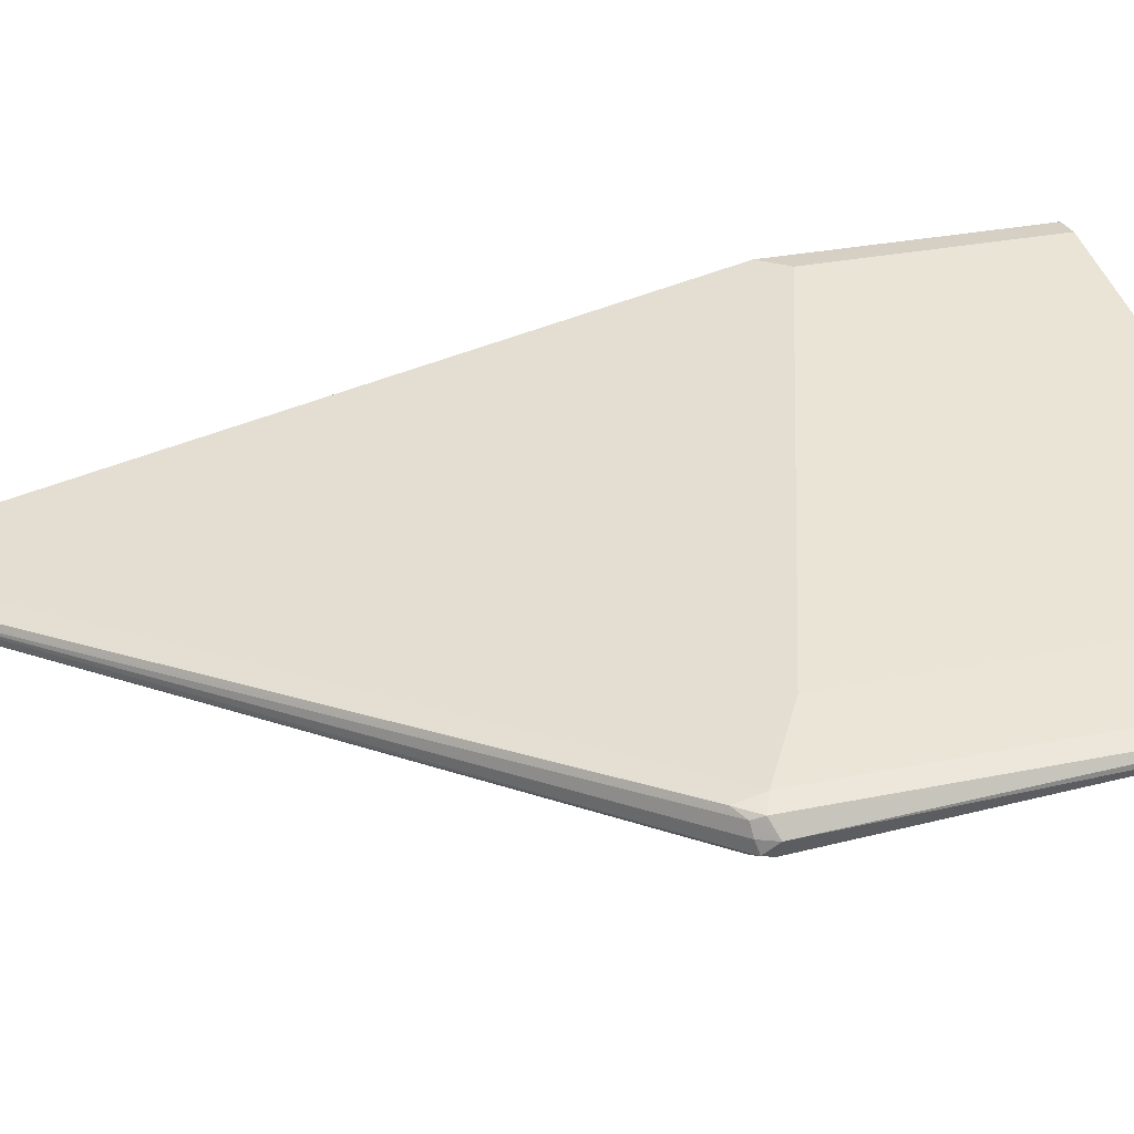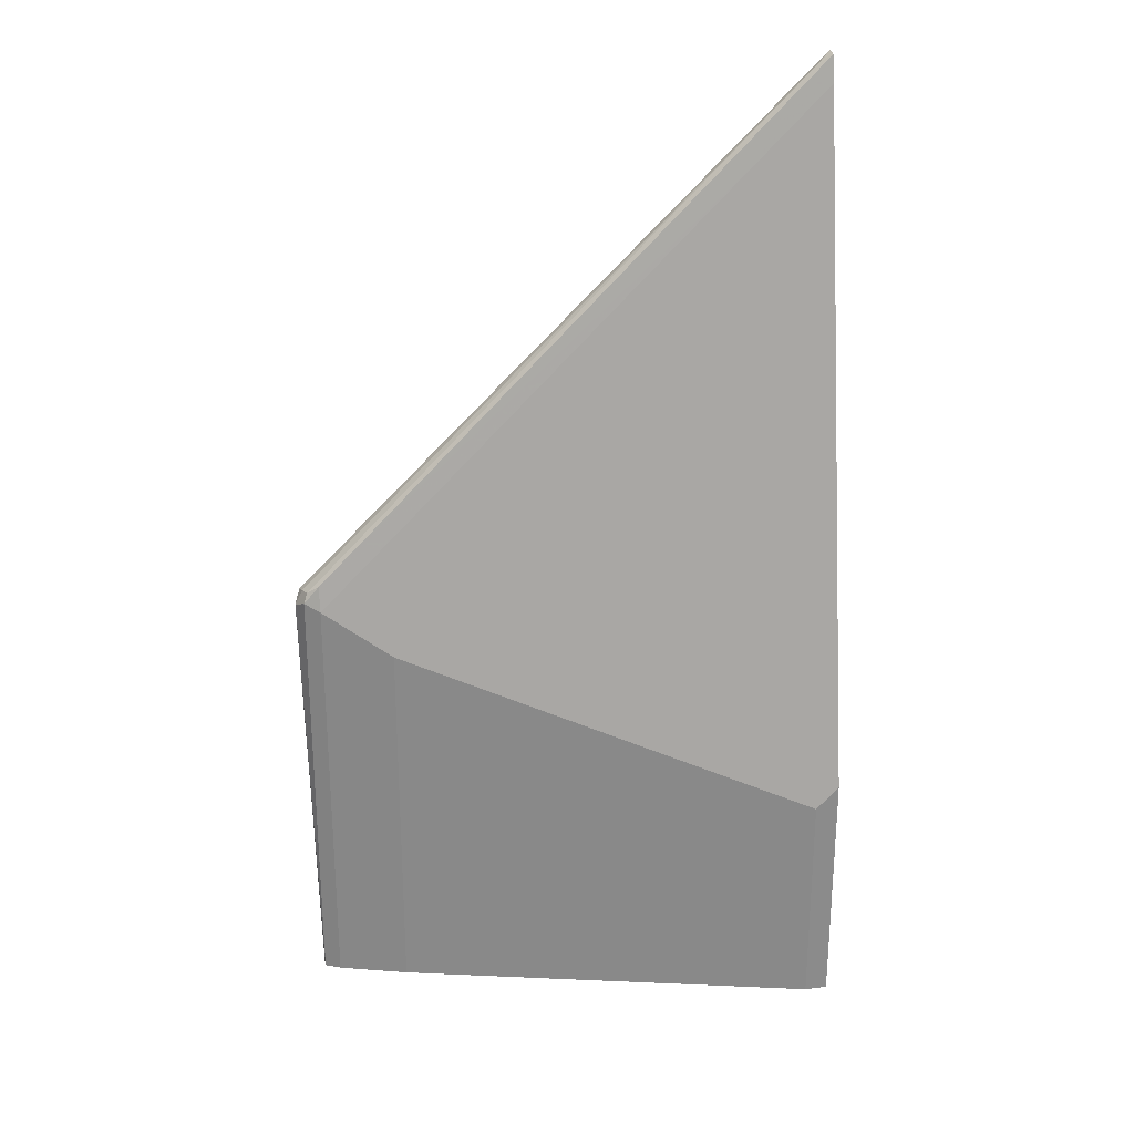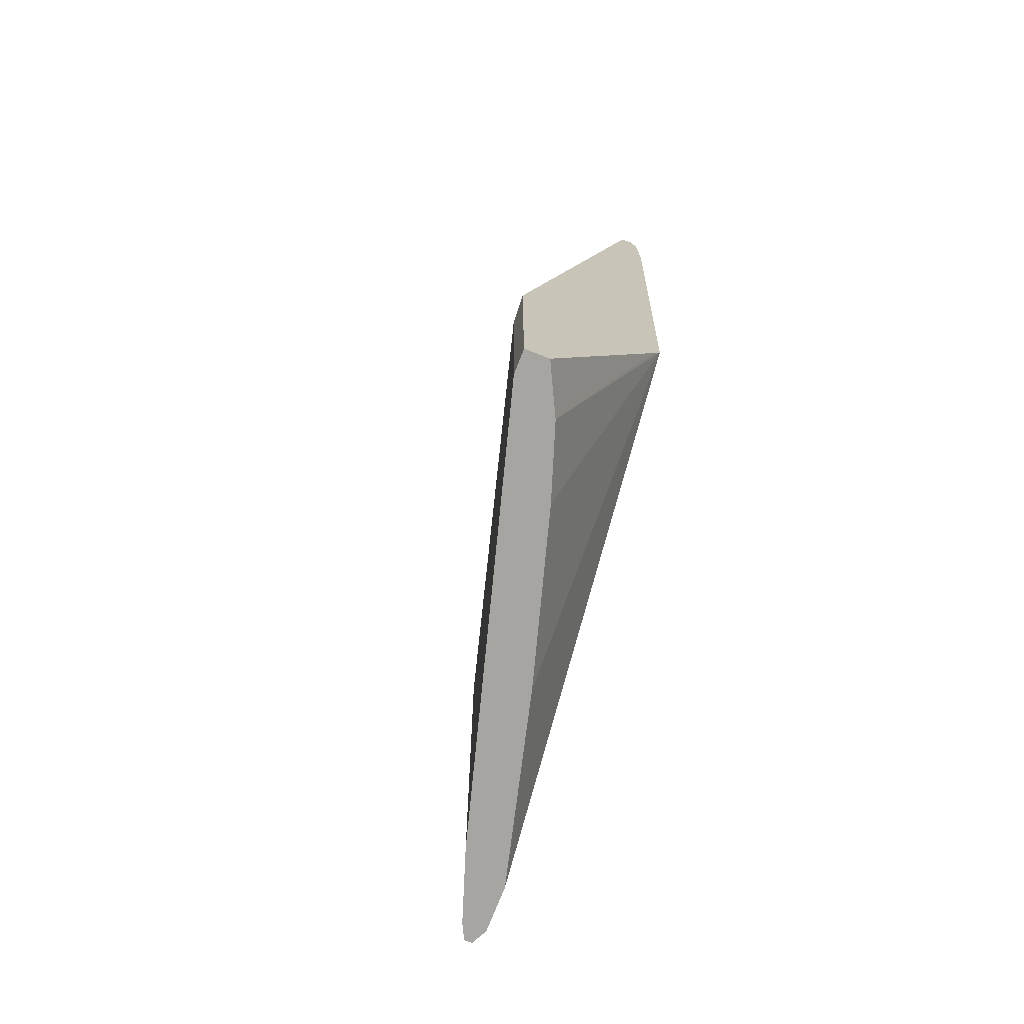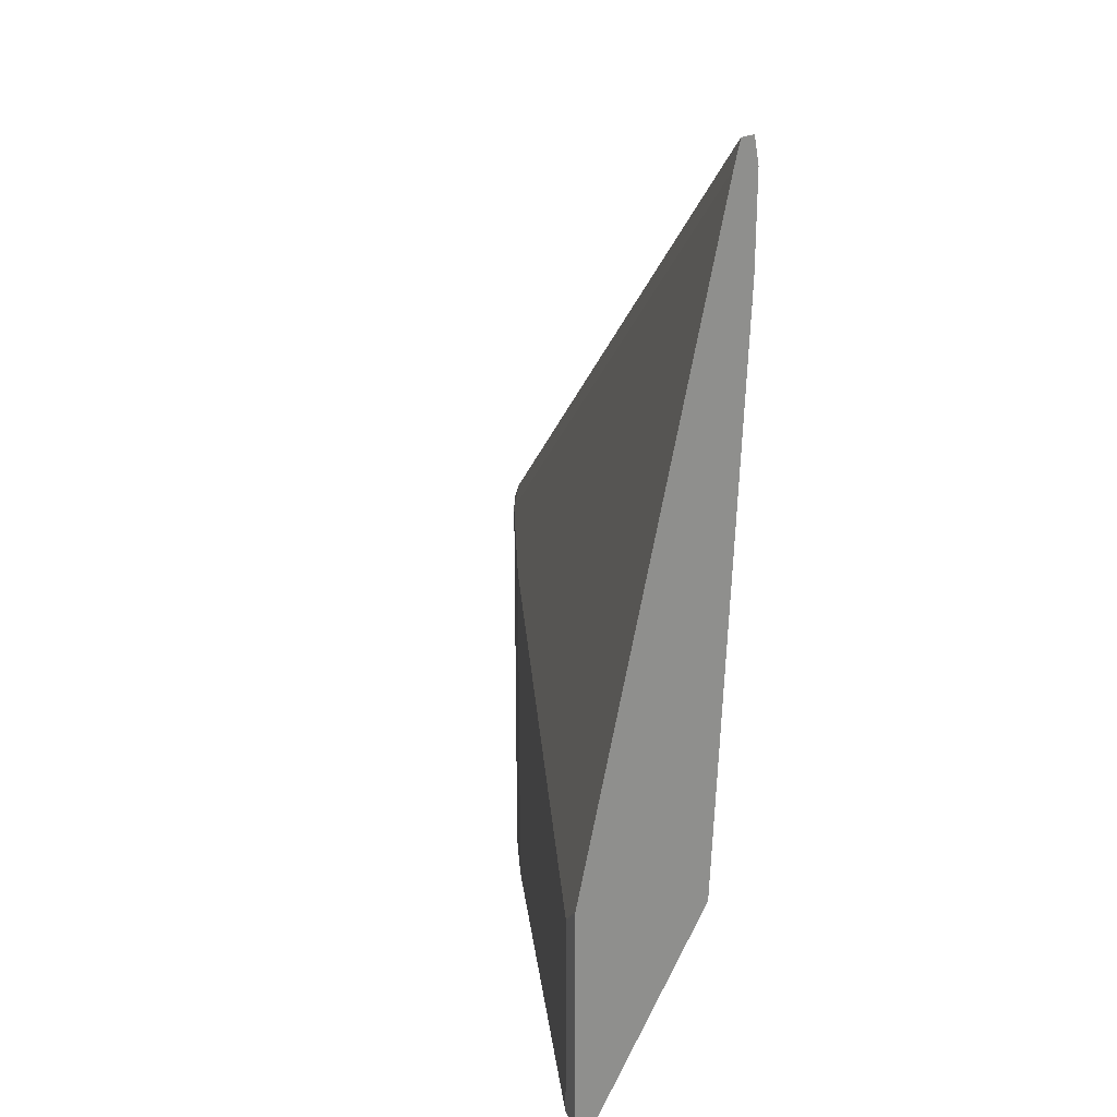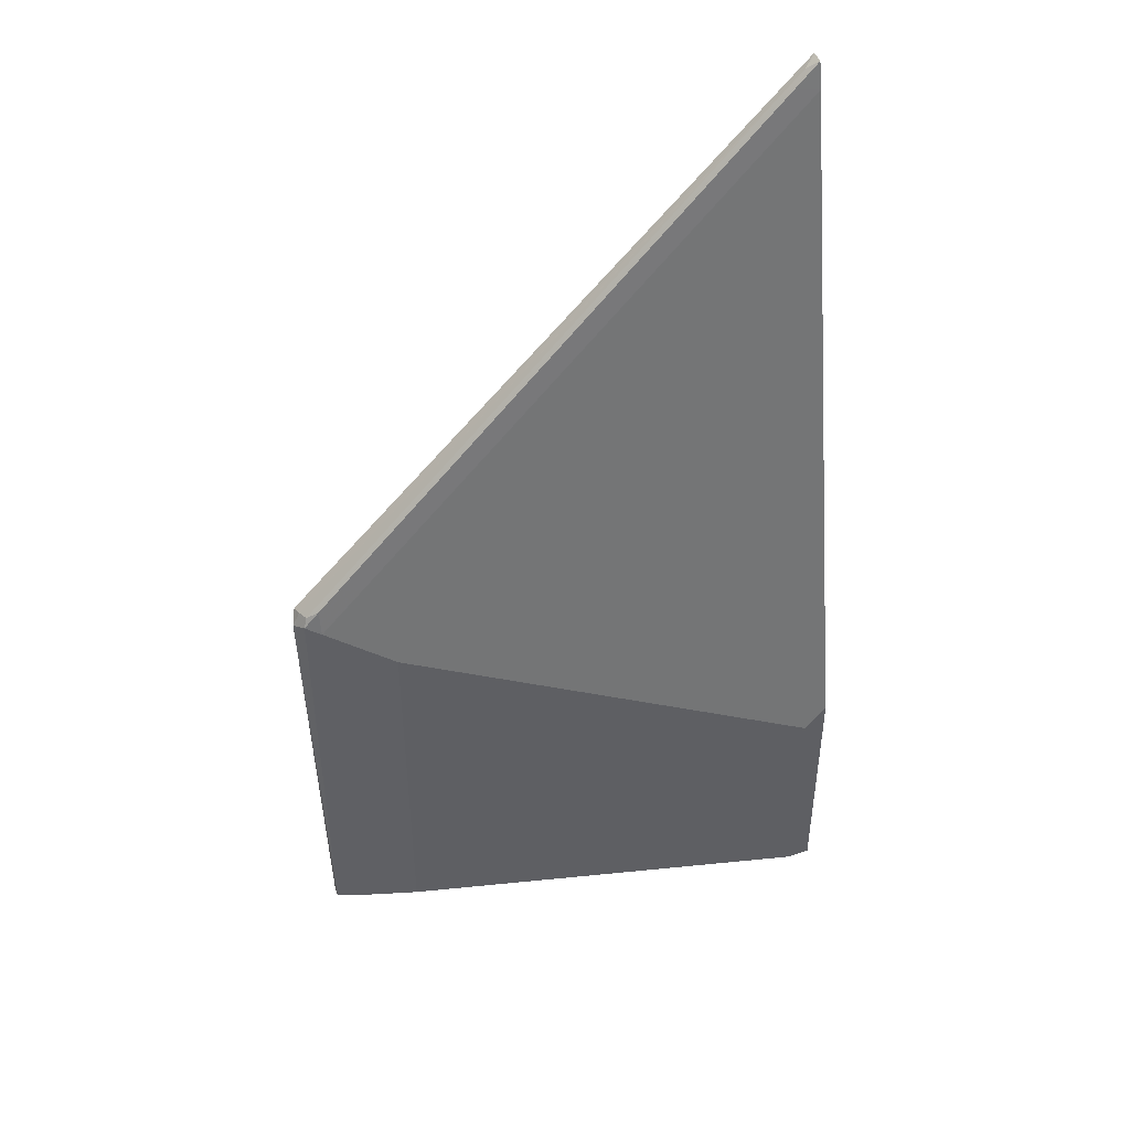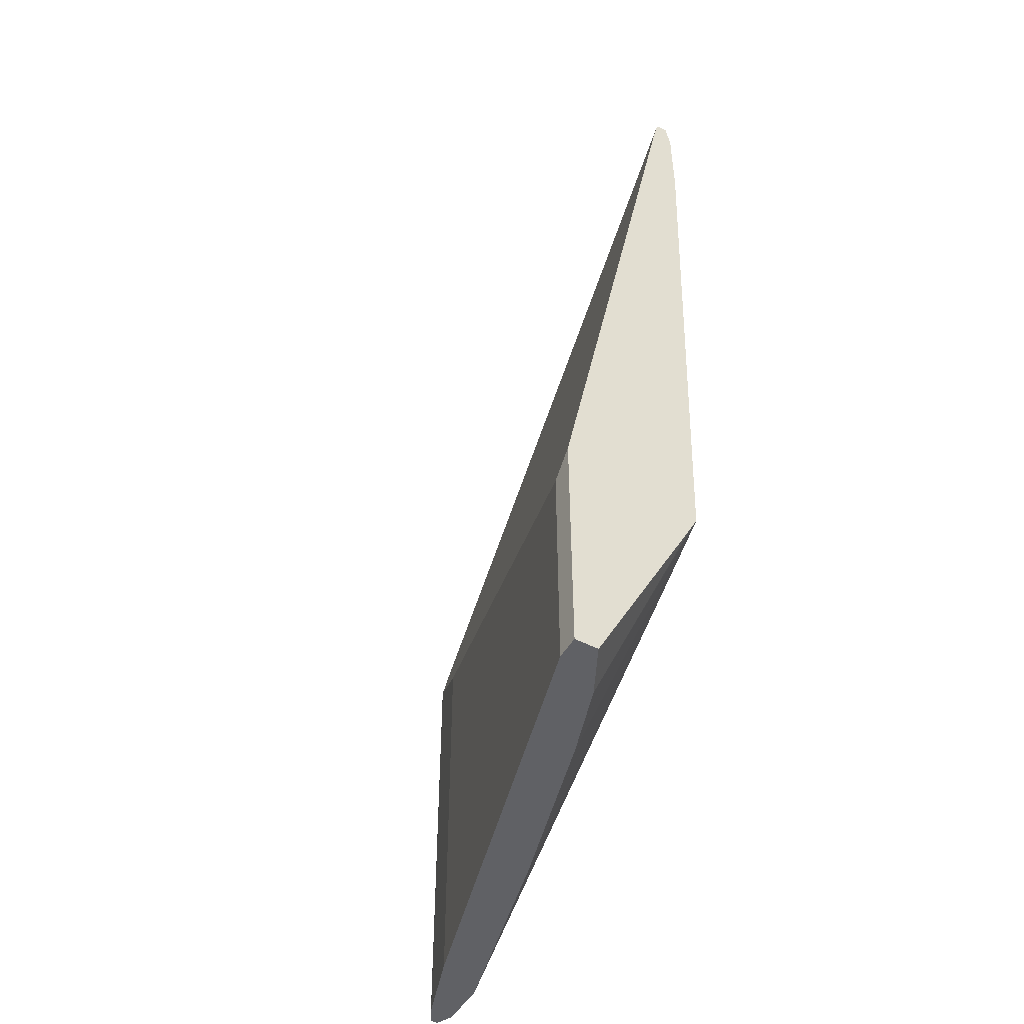
<metadata>
{"format":"obj","ext":"obj","renderer":"f3d","projection":"perspective","resolution":1024,"background":"white","views":[{"elev":26.4,"azim":71.5,"up":"+Y"},{"elev":26.4,"azim":168.4,"up":"+Z"},{"elev":-73.8,"azim":-111.2,"up":"+Z"},{"elev":24.9,"azim":-112.4,"up":"+Z"},{"elev":45.3,"azim":157.8,"up":"+Z"},{"elev":-49.6,"azim":-119.7,"up":"+Z"}]}
</metadata>
<code>
v 0.3267 0.5883 0.6907
v 0.3353 0.5933 0.6835
v 0.3267 0.5904 0.6907
v 0.3267 0.5847 0.6706
v 0.705 0.5675 0.2923
v 0.7107 0.5732 0.3038
v 0.7179 0.5761 0.301
v 0.3396 0.5933 0.6792
v 0.3267 0.5975 0.6899
v 0.3267 0.5847 0.6018
v 0.6706 0.5675 0.2751
v 0.7136 0.5718 0.2838
v 0.7165 0.5732 0.2923
v 0.705 0.5847 -0.03246
v 0.7222 0.5847 0.2923
v 0.7165 0.5847 0.3038
v 0.3526 0.5933 0.6663
v 0.3439 0.5976 0.6728
v 0.3267 0.6019 0.6706
v 0.3267 0.6019 0.1377
v 0.6706 0.5847 -0.03246
v 0.7165 0.5904 -0.03246
v 0.7165 0.5961 0.2981
v 0.7136 0.5933 0.3053
v 0.7165 0.5961 -0.03246
v 0.3612 0.5976 0.6556
v 0.6878 0.5976 0.3289
v 0.3783 0.6019 0.6191
v 0.3267 0.6191 0.5846
v 0.3267 0.6076 0.1261
v 0.3612 0.6706 -0.03246
v 0.4127 0.6534 -0.03246
v 0.533 0.6191 -0.03246
v 0.705 0.6019 0.2923
v 0.705 0.5976 0.3117
v 0.7088 0.6 -0.03246
v 0.6706 0.6019 0.3267
v 0.3783 0.6363 0.4471
v 0.3267 0.6878 0.2408
v 0.6534 0.6191 0.258
v 0.5675 0.6363 0.258
v 0.3267 0.6878 -0.03246
v 0.3497 0.6764 -0.03246
v 0.3593 0.6716 -0.03246
v 0.705 0.6019 -0.03246
v 0.3612 0.6878 0.2064
v 0.3267 0.705 0.1548
v 0.6534 0.6191 -0.03246
v 0.3439 0.705 0.1376
v 0.4643 0.6706 0.1892
v 0.4471 0.6706 0.2064
v 0.3267 0.705 -0.03246
v 0.3439 0.705 -0.03246
f 15 24 16
f 23 34 35
f 23 35 24
f 23 25 36
f 27 34 37
f 24 35 27
f 26 27 28
f 27 35 34
f 20 33 21
f 23 36 34
f 20 32 33
f 18 26 19
f 20 30 31
f 19 28 29
f 19 26 28
f 17 27 26
f 17 24 27
f 17 26 18
f 16 24 17
f 15 25 23
f 15 22 25
f 27 37 28
f 20 31 32
f 28 38 39
f 38 41 46
f 28 37 40
f 15 23 24
f 47 53 52
f 47 49 53
f 46 49 47
f 46 50 49
f 46 51 50
f 40 46 41
f 40 51 46
f 40 50 51
f 40 49 50
f 40 53 49
f 40 48 53
f 39 46 47
f 38 46 39
f 34 48 40
f 34 45 48
f 34 36 45
f 34 40 37
f 30 44 31
f 30 43 44
f 30 42 43
f 28 41 38
f 28 40 41
f 28 39 29
f 14 25 22
f 1 4 5
f 14 45 36
f 5 13 7
f 5 12 13
f 4 11 5
f 2 9 3
f 2 8 9
f 2 7 8
f 1 7 2
f 1 6 7
f 1 5 6
f 1 10 4
f 5 7 6
f 1 20 10
f 1 42 30
f 1 52 42
f 1 47 52
f 1 39 47
f 1 29 39
f 1 19 29
f 1 9 19
f 1 3 9
f 1 2 3
f 14 36 25
f 1 30 20
f 5 11 14
f 4 10 11
f 7 13 15
f 14 48 45
f 14 53 48
f 14 52 53
f 14 42 52
f 14 43 42
f 14 44 43
f 14 31 44
f 5 14 12
f 14 33 32
f 14 21 33
f 13 22 15
f 12 22 13
f 14 32 31
f 11 21 14
f 11 20 21
f 10 20 11
f 9 18 19
f 8 16 17
f 8 18 9
f 8 17 18
f 7 16 8
f 12 14 22
f 7 15 16

</code>
